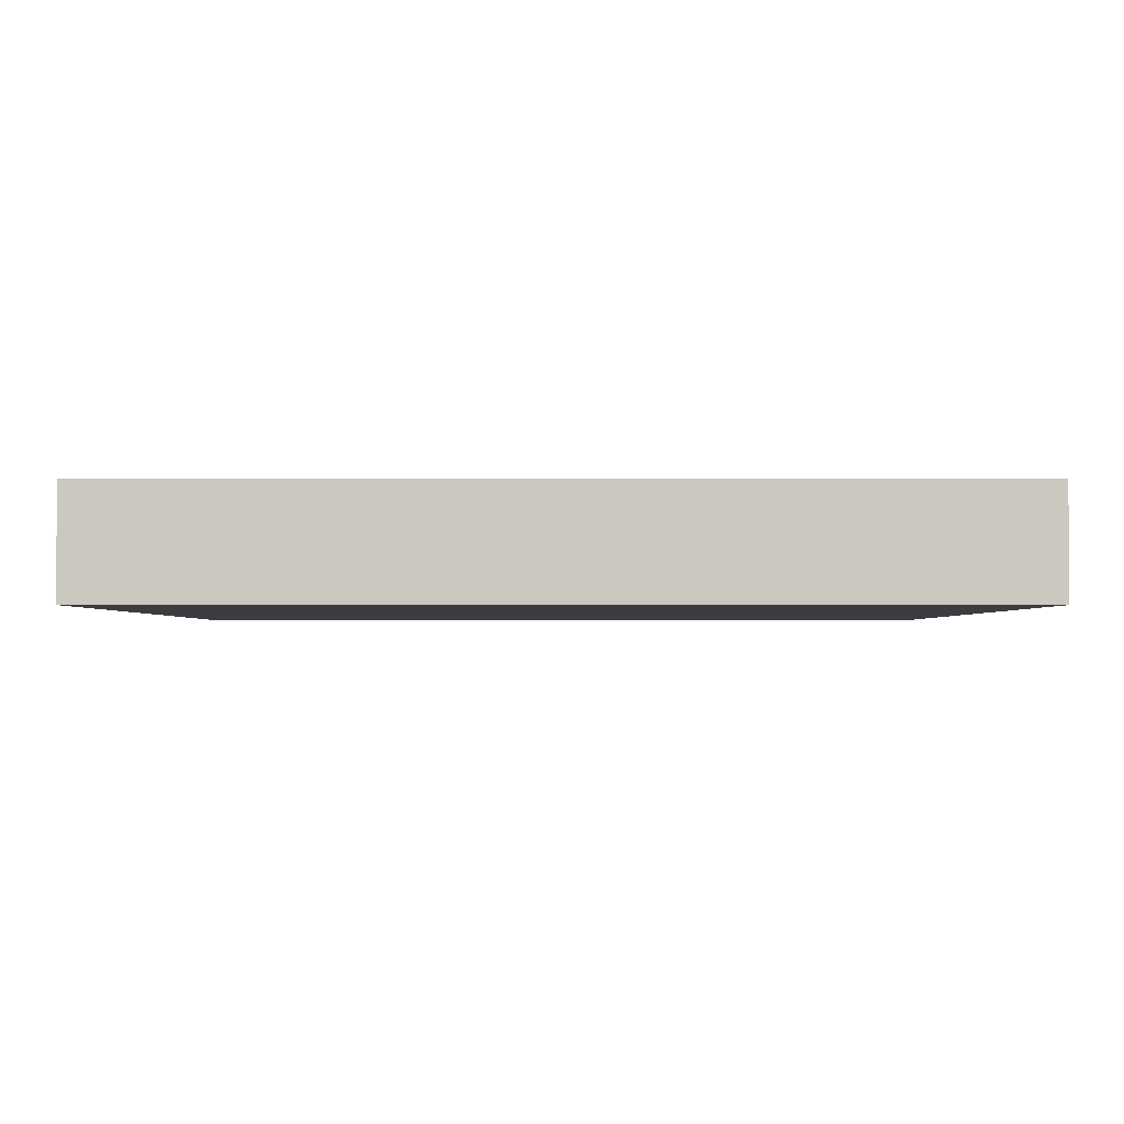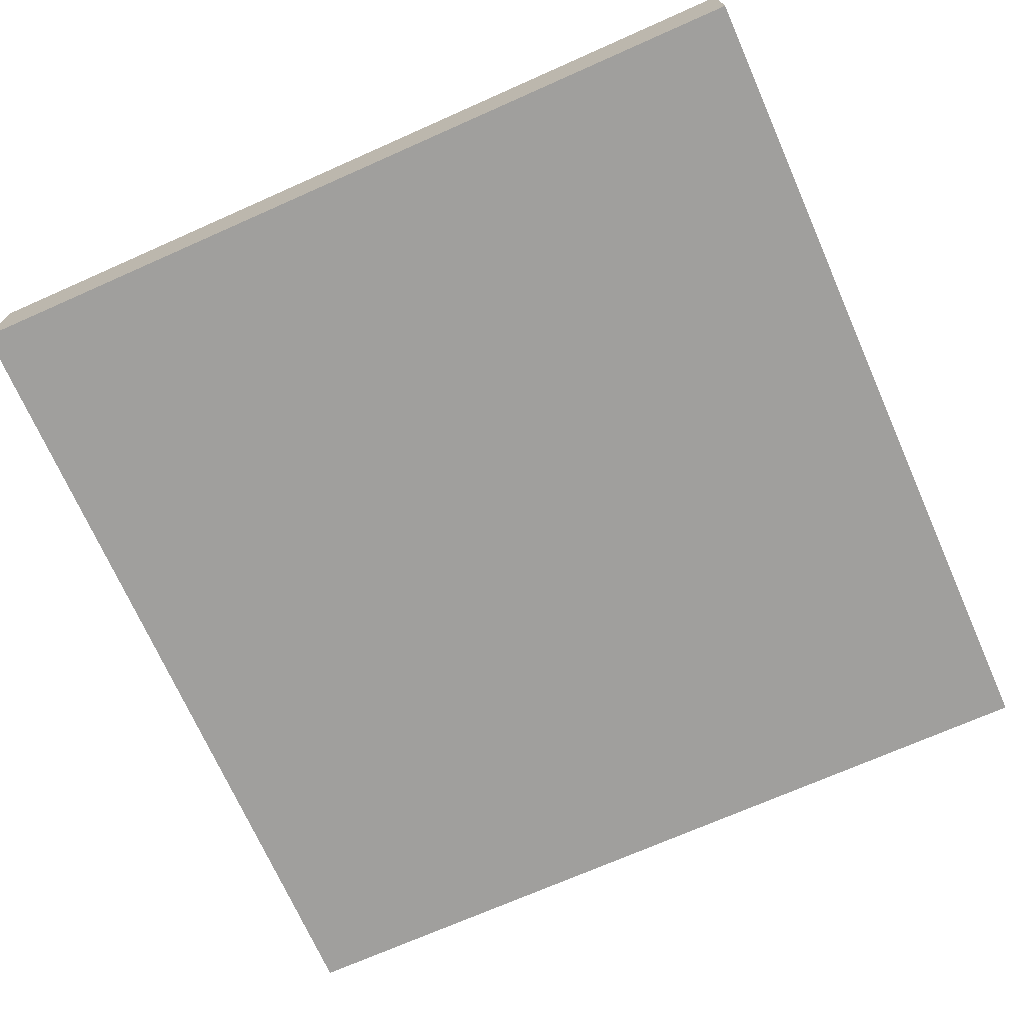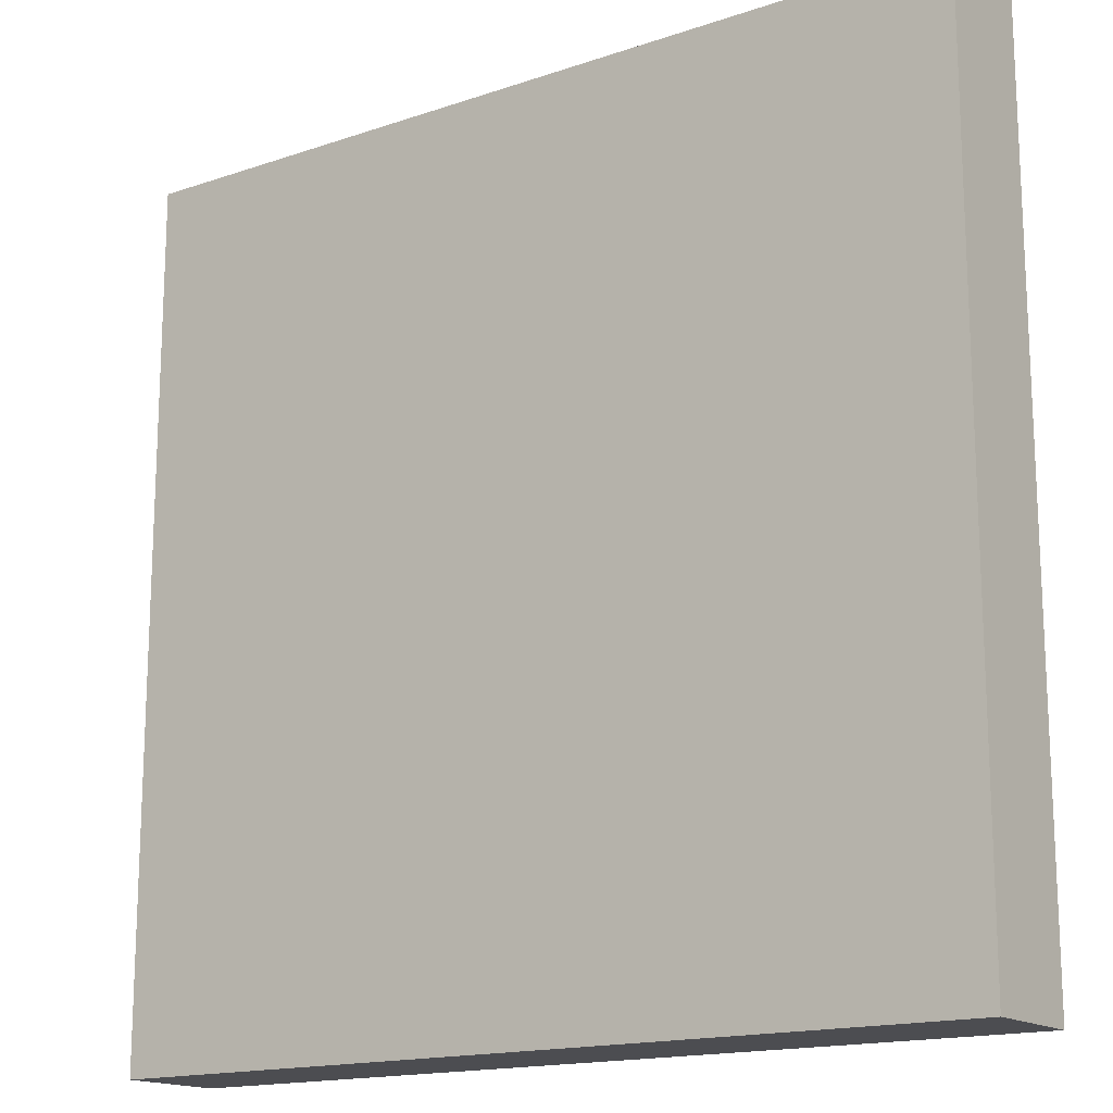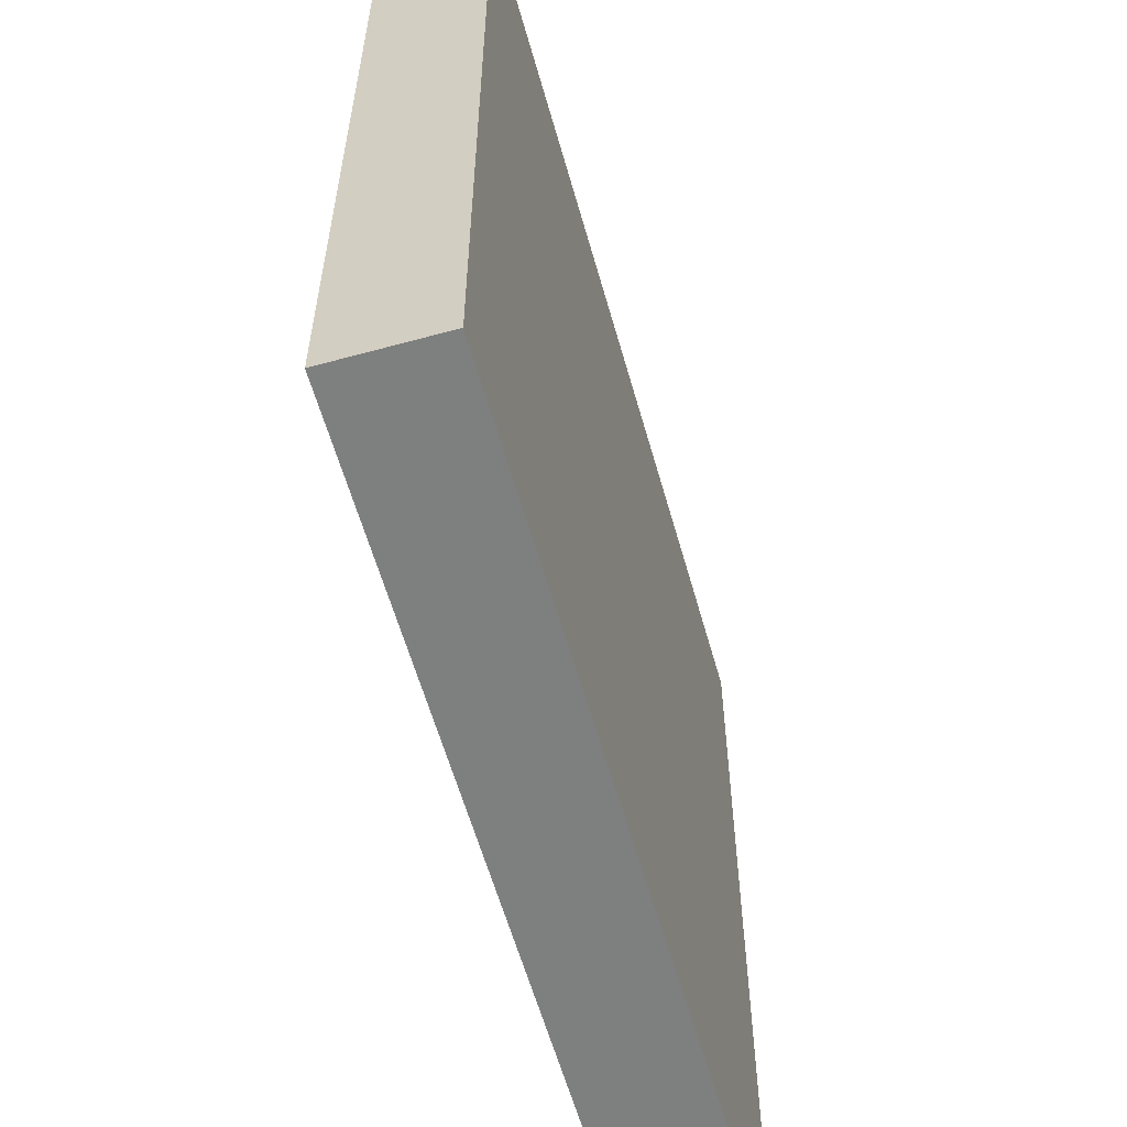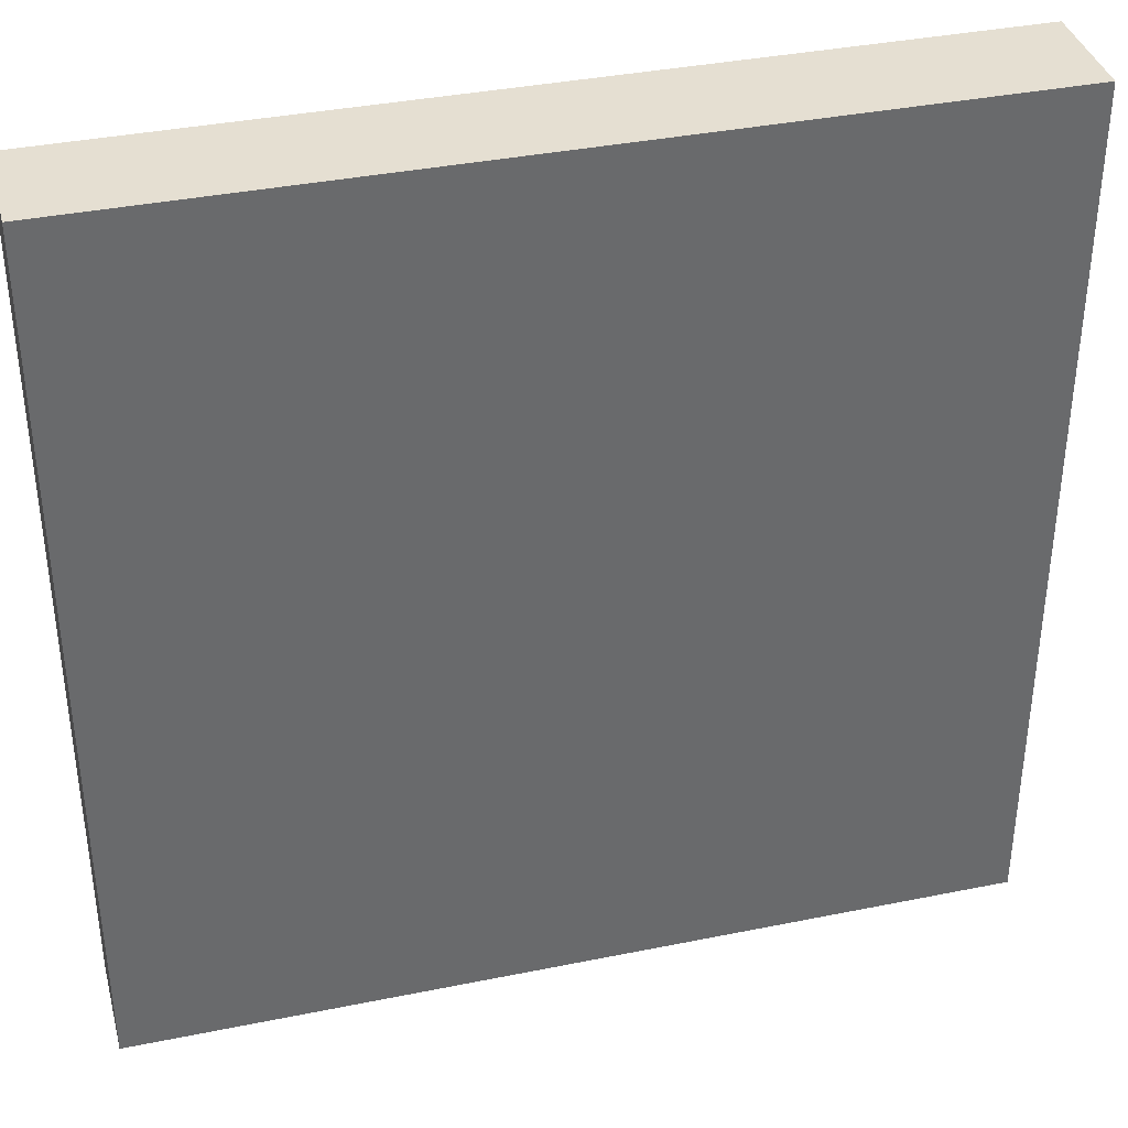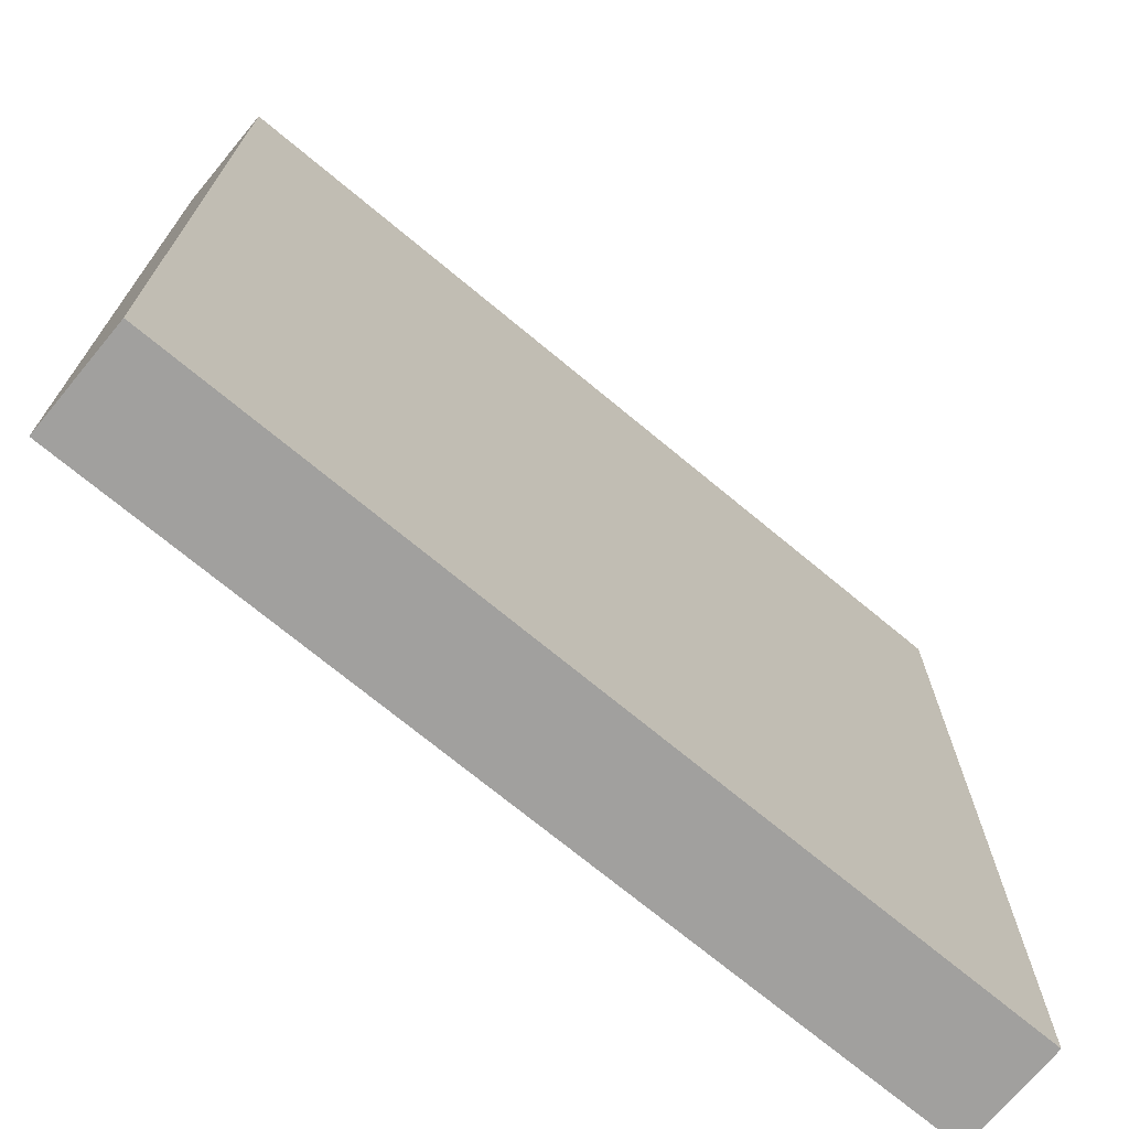
<metadata>
{"format":"obj","ext":"obj","renderer":"f3d","projection":"perspective","resolution":1024,"background":"white","views":[{"elev":-2.3,"azim":-0.1,"up":"+Z"},{"elev":-71.3,"azim":113.9,"up":"+Z"},{"elev":-16.1,"azim":35.1,"up":"+Y"},{"elev":-59.6,"azim":-74.3,"up":"+Y"},{"elev":37.3,"azim":-14.6,"up":"+Y"},{"elev":-71.8,"azim":-39.7,"up":"+Y"}]}
</metadata>
<code>
v -48 121 0
v -48 120 0
v -48 120 1
v -48 121 1
v -47 120 0
v -47 120 1
v -47 121 0
v -47 121 1
v -48 122 0
v -48 122 1
v -47 122 0
v -47 122 1
v -48 123 0
v -48 123 1
v -47 123 0
v -47 123 1
v -48 124 0
v -48 124 1
v -47 124 0
v -47 124 1
v -48 125 0
v -48 125 1
v -47 125 0
v -47 125 1
v -48 126 0
v -48 126 1
v -47 126 0
v -47 126 1
v -48 127 0
v -48 127 1
v -47 127 0
v -47 127 1
v -48 128 0
v -48 128 1
v -47 128 1
v -47 128 0
v -46 120 0
v -46 120 1
v -46 121 0
v -46 121 1
v -46 122 0
v -46 122 1
v -46 123 0
v -46 123 1
v -46 124 0
v -46 124 1
v -46 125 0
v -46 125 1
v -46 126 0
v -46 126 1
v -46 127 0
v -46 127 1
v -46 128 1
v -46 128 0
v -45 120 0
v -45 120 1
v -45 121 0
v -45 121 1
v -45 122 0
v -45 122 1
v -45 123 0
v -45 123 1
v -45 124 0
v -45 124 1
v -45 125 0
v -45 125 1
v -45 126 0
v -45 126 1
v -45 127 0
v -45 127 1
v -45 128 1
v -45 128 0
v -44 120 0
v -44 120 1
v -44 121 0
v -44 121 1
v -44 122 0
v -44 122 1
v -44 123 0
v -44 123 1
v -44 124 0
v -44 124 1
v -44 125 0
v -44 125 1
v -44 126 0
v -44 126 1
v -44 127 0
v -44 127 1
v -44 128 1
v -44 128 0
v -43 120 0
v -43 120 1
v -43 121 0
v -43 121 1
v -43 122 0
v -43 122 1
v -43 123 0
v -43 123 1
v -43 124 0
v -43 124 1
v -43 125 0
v -43 125 1
v -43 126 0
v -43 126 1
v -43 127 0
v -43 127 1
v -43 128 1
v -43 128 0
v -42 120 0
v -42 120 1
v -42 121 0
v -42 121 1
v -42 122 0
v -42 122 1
v -42 123 0
v -42 123 1
v -42 124 0
v -42 124 1
v -42 125 0
v -42 125 1
v -42 126 0
v -42 126 1
v -42 127 0
v -42 127 1
v -42 128 1
v -42 128 0
v -41 120 0
v -41 120 1
v -41 121 0
v -41 121 1
v -41 122 0
v -41 122 1
v -41 123 0
v -41 123 1
v -41 124 0
v -41 124 1
v -41 125 0
v -41 125 1
v -41 126 0
v -41 126 1
v -41 127 0
v -41 127 1
v -41 128 1
v -41 128 0
v -40 121 1
v -40 120 1
v -40 120 0
v -40 121 0
v -40 122 1
v -40 122 0
v -40 123 1
v -40 123 0
v -40 124 1
v -40 124 0
v -40 125 1
v -40 125 0
v -40 126 1
v -40 126 0
v -40 127 1
v -40 127 0
v -40 128 1
v -40 128 0
g 101_Piece2_15_0
f 1 2 3 4
f 3 2 5 6
f 7 5 2 1
f 4 3 6 8
f 9 1 4 10
f 11 7 1 9
f 10 4 8 12
f 13 9 10 14
f 15 11 9 13
f 14 10 12 16
f 17 13 14 18
f 19 15 13 17
f 18 14 16 20
f 21 17 18 22
f 23 19 17 21
f 22 18 20 24
f 25 21 22 26
f 27 23 21 25
f 26 22 24 28
f 29 25 26 30
f 31 27 25 29
f 30 26 28 32
f 33 29 30 34
f 33 34 35 36
f 36 31 29 33
f 34 30 32 35
f 6 5 37 38
f 39 37 5 7
f 8 6 38 40
f 41 39 7 11
f 12 8 40 42
f 43 41 11 15
f 16 12 42 44
f 45 43 15 19
f 20 16 44 46
f 47 45 19 23
f 24 20 46 48
f 49 47 23 27
f 28 24 48 50
f 51 49 27 31
f 32 28 50 52
f 36 35 53 54
f 54 51 31 36
f 35 32 52 53
f 38 37 55 56
f 57 55 37 39
f 40 38 56 58
f 59 57 39 41
f 42 40 58 60
f 61 59 41 43
f 44 42 60 62
f 63 61 43 45
f 46 44 62 64
f 65 63 45 47
f 48 46 64 66
f 67 65 47 49
f 50 48 66 68
f 69 67 49 51
f 52 50 68 70
f 54 53 71 72
f 72 69 51 54
f 53 52 70 71
f 56 55 73 74
f 75 73 55 57
f 58 56 74 76
f 77 75 57 59
f 60 58 76 78
f 79 77 59 61
f 62 60 78 80
f 81 79 61 63
f 64 62 80 82
f 83 81 63 65
f 66 64 82 84
f 85 83 65 67
f 68 66 84 86
f 87 85 67 69
f 70 68 86 88
f 72 71 89 90
f 90 87 69 72
f 71 70 88 89
f 74 73 91 92
f 93 91 73 75
f 76 74 92 94
f 95 93 75 77
f 78 76 94 96
f 97 95 77 79
f 80 78 96 98
f 99 97 79 81
f 82 80 98 100
f 101 99 81 83
f 84 82 100 102
f 103 101 83 85
f 86 84 102 104
f 105 103 85 87
f 88 86 104 106
f 90 89 107 108
f 108 105 87 90
f 89 88 106 107
f 92 91 109 110
f 111 109 91 93
f 94 92 110 112
f 113 111 93 95
f 96 94 112 114
f 115 113 95 97
f 98 96 114 116
f 117 115 97 99
f 100 98 116 118
f 119 117 99 101
f 102 100 118 120
f 121 119 101 103
f 104 102 120 122
f 123 121 103 105
f 106 104 122 124
f 108 107 125 126
f 126 123 105 108
f 107 106 124 125
f 110 109 127 128
f 129 127 109 111
f 112 110 128 130
f 131 129 111 113
f 114 112 130 132
f 133 131 113 115
f 116 114 132 134
f 135 133 115 117
f 118 116 134 136
f 137 135 117 119
f 120 118 136 138
f 139 137 119 121
f 122 120 138 140
f 141 139 121 123
f 124 122 140 142
f 126 125 143 144
f 144 141 123 126
f 125 124 142 143
f 145 146 147 148
f 128 127 147 146
f 148 147 127 129
f 130 128 146 145
f 149 145 148 150
f 150 148 129 131
f 132 130 145 149
f 151 149 150 152
f 152 150 131 133
f 134 132 149 151
f 153 151 152 154
f 154 152 133 135
f 136 134 151 153
f 155 153 154 156
f 156 154 135 137
f 138 136 153 155
f 157 155 156 158
f 158 156 137 139
f 140 138 155 157
f 159 157 158 160
f 160 158 139 141
f 142 140 157 159
f 161 159 160 162
f 144 143 161 162
f 162 160 141 144
f 143 142 159 161

</code>
